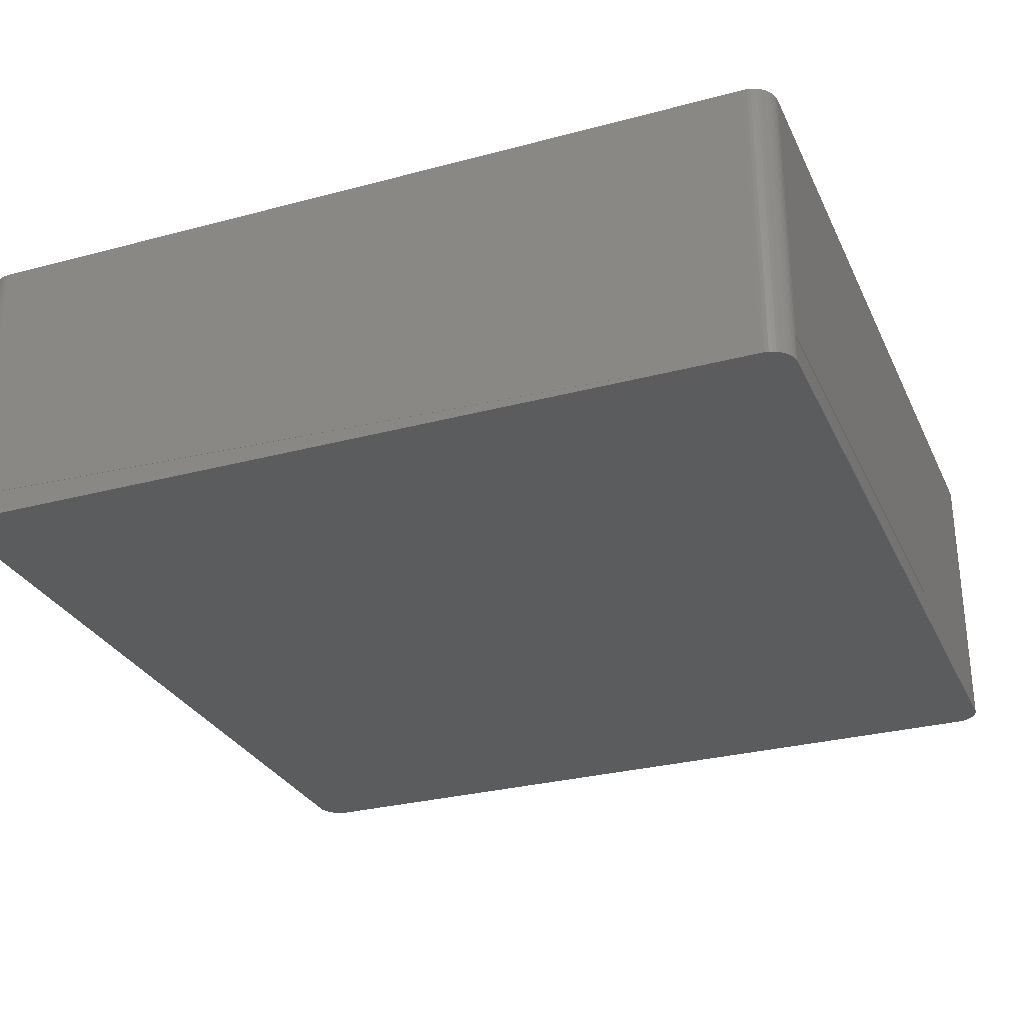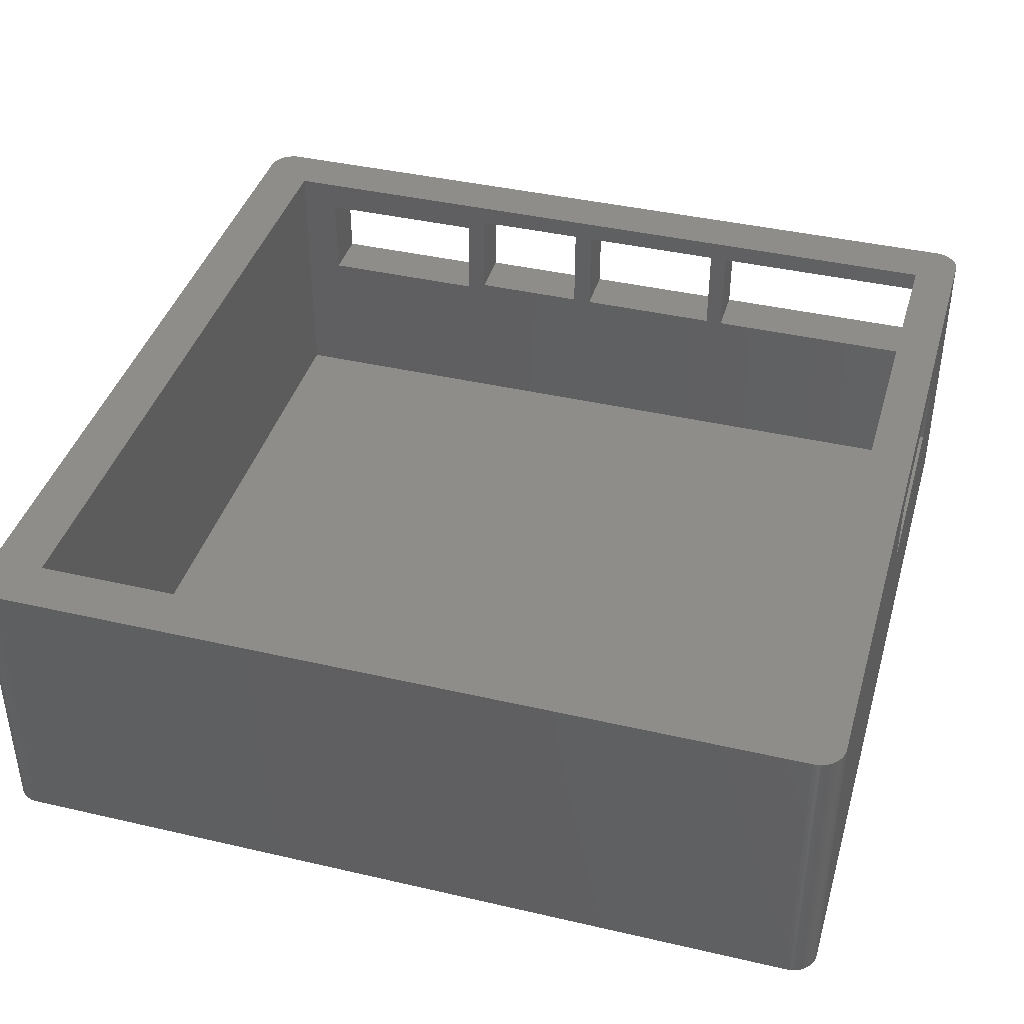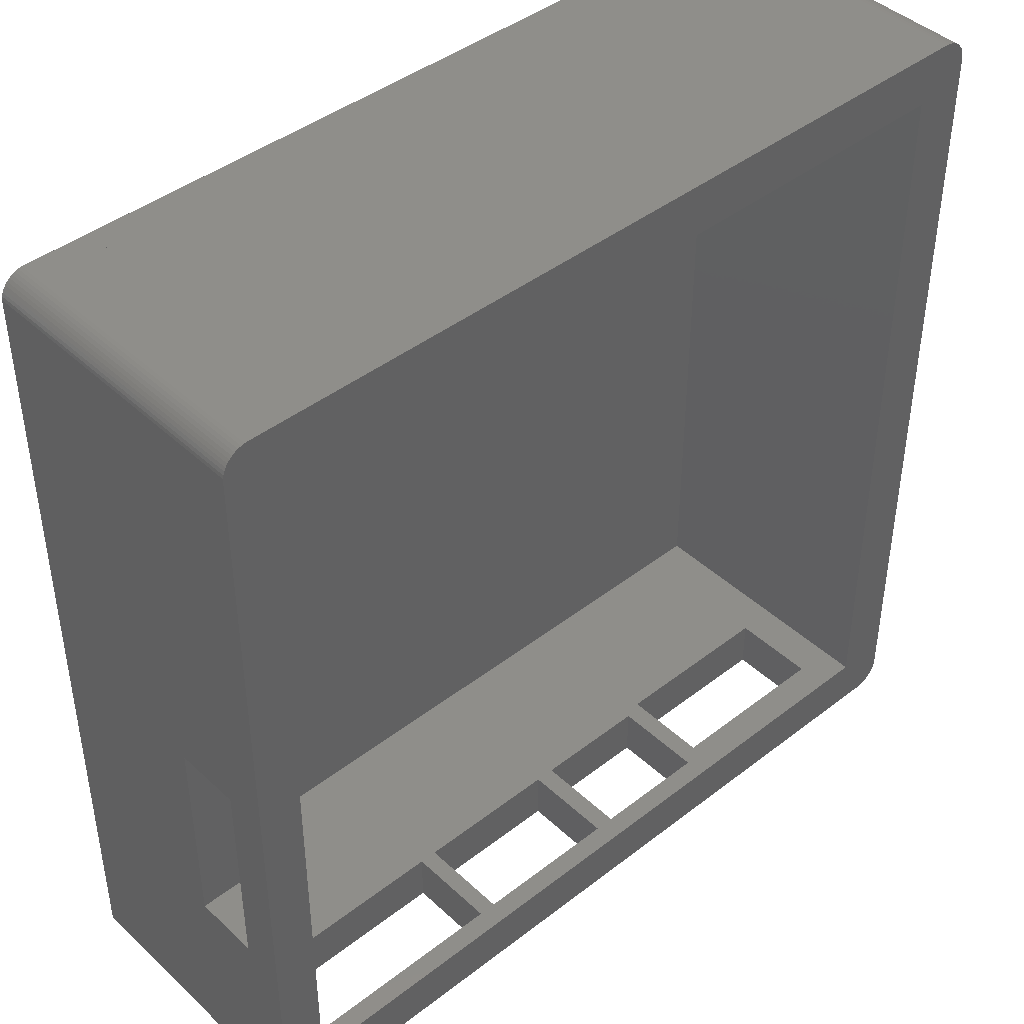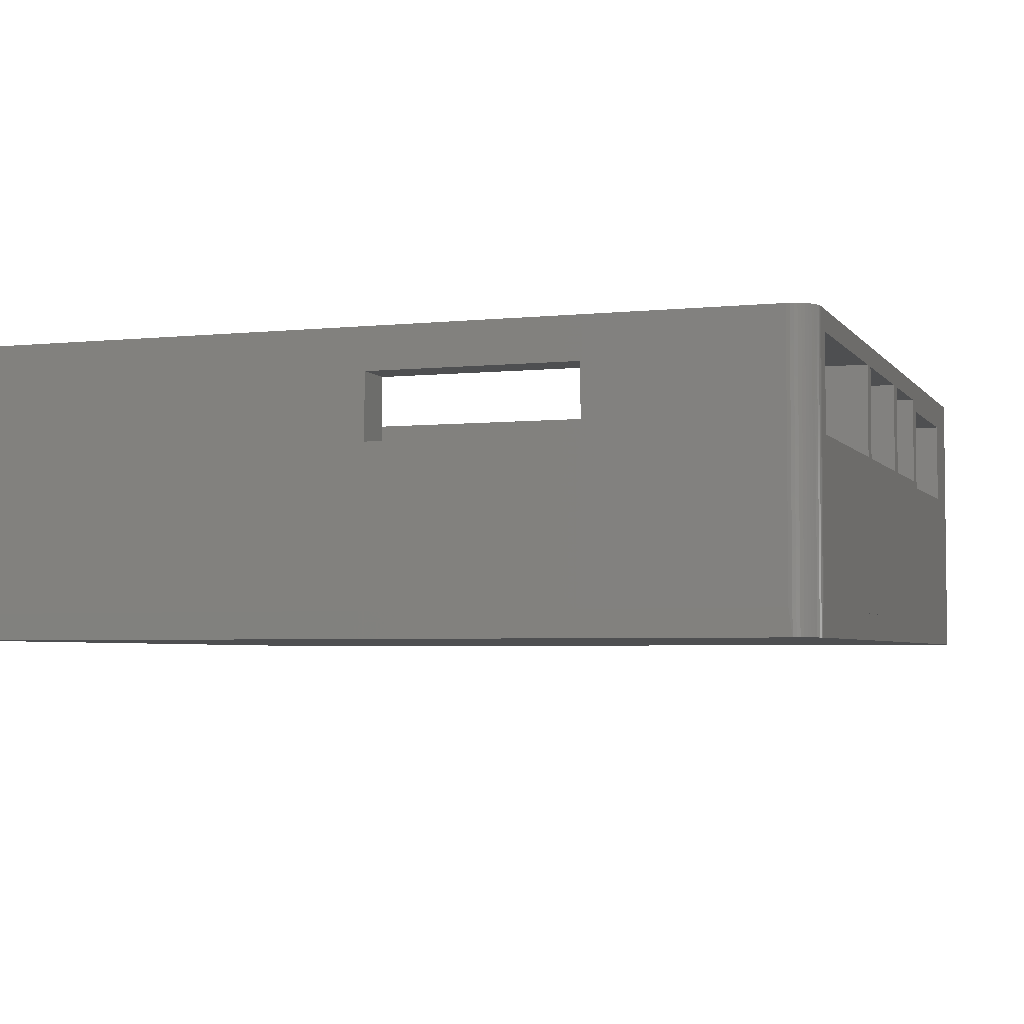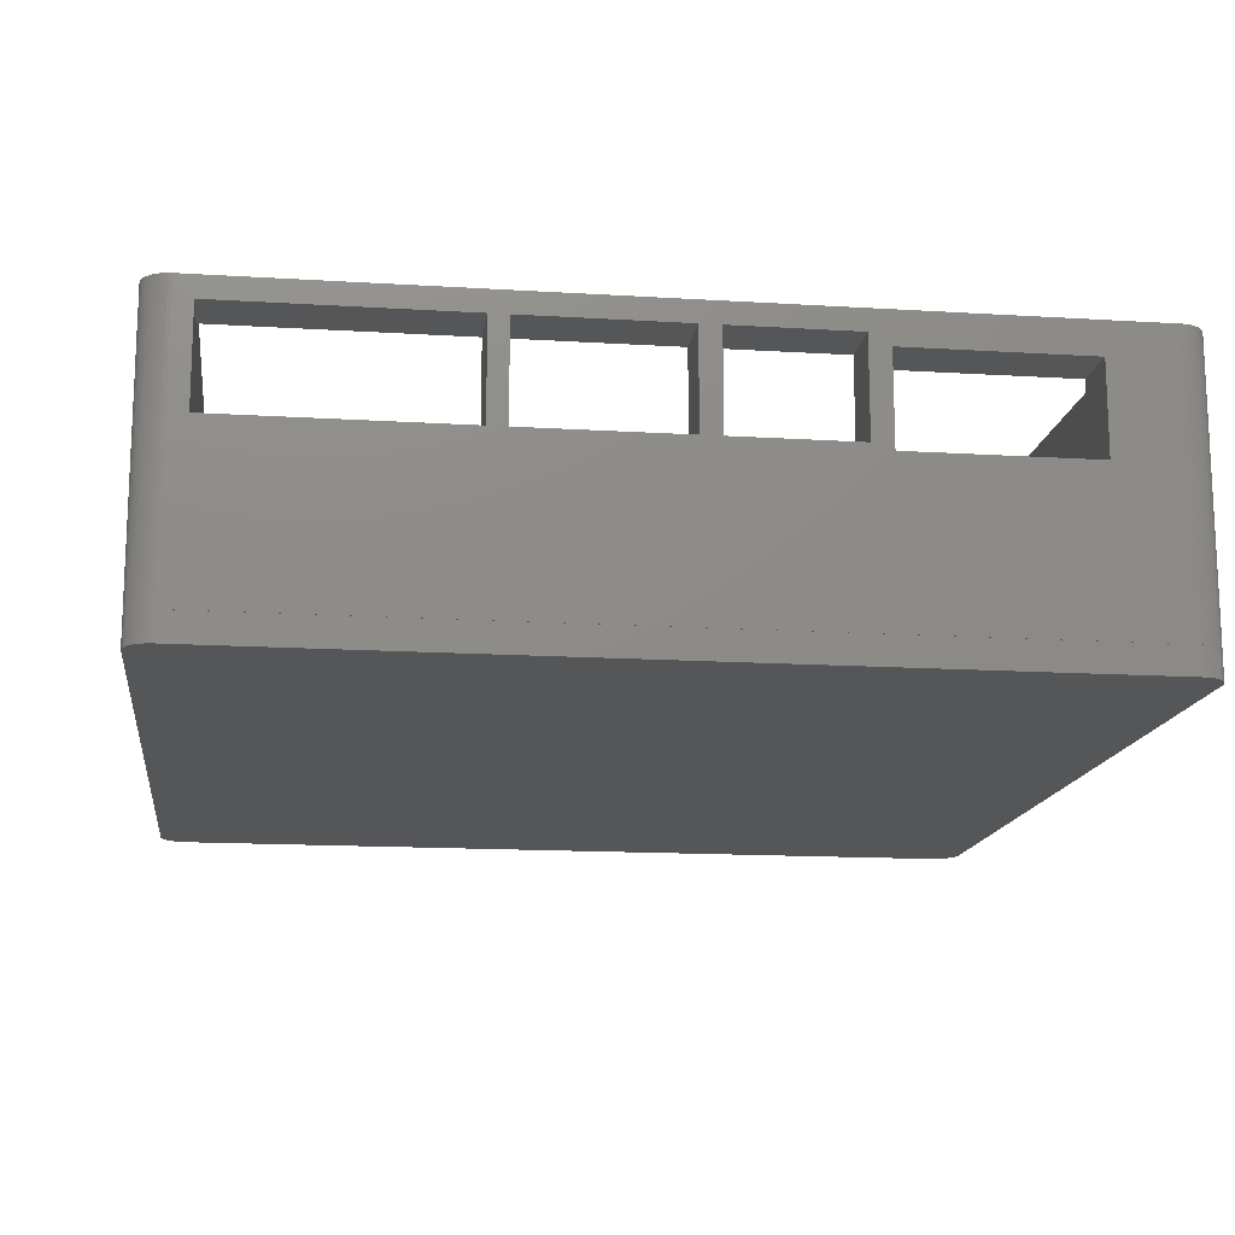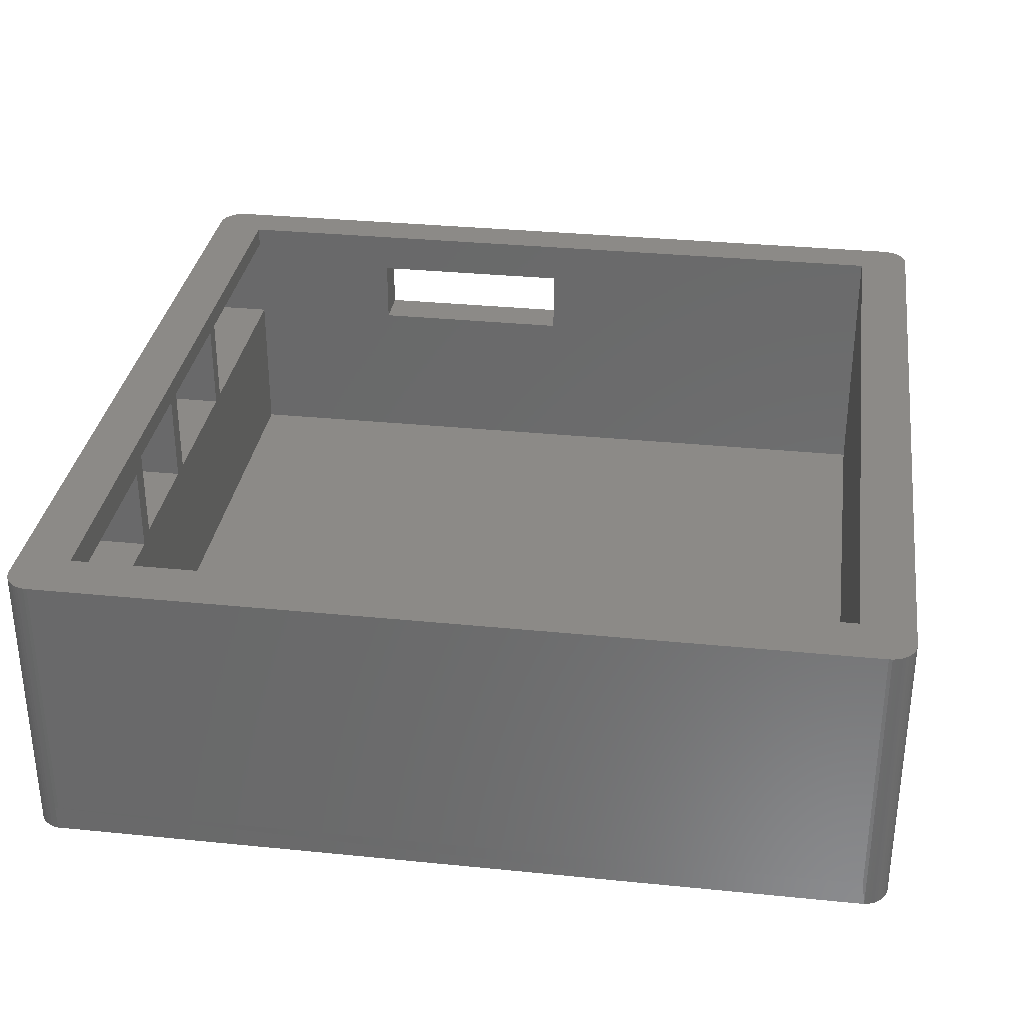
<metadata>
{"format":"stl","ext":"stl","renderer":"f3d","projection":"perspective","resolution":1024,"background":"white","views":[{"elev":-29.2,"azim":111.6,"up":"+Z"},{"elev":40.3,"azim":-164.1,"up":"+Z"},{"elev":43.1,"azim":-42.5,"up":"+Y"},{"elev":-4.0,"azim":-71.0,"up":"+Z"},{"elev":-14.9,"azim":-7.6,"up":"+Z"},{"elev":32.3,"azim":98.0,"up":"+Z"}]}
</metadata>
<code>
# stl→obj: 162 verts, 340 faces
v 205.5 103.9 1.239
v 205.7 103.9 -0.2611
v 205.5 103.9 -0.2611
v 205.7 103.9 16.54
v 205.5 103.9 16.54
v 206.2 103.6 16.54
v 206.3 103.5 -0.2611
v 206.2 103.6 -0.2611
v 206.3 103.5 16.54
v 206 103.8 16.54
v 206 103.8 -0.2611
v 206.5 103.4 16.54
v 206.5 103.4 -0.2611
v 206.6 103.2 16.54
v 206.6 103.2 -0.2611
v 205.9 103.8 16.54
v 205.9 103.8 -0.2611
v 205.7 55 16.54
v 205.5 54.97 -0.2611
v 205.7 55 -0.2611
v 205.5 54.97 1.239
v 205.5 54.97 16.54
v 206 55.15 16.54
v 205.9 55.07 -0.2611
v 206 55.15 -0.2611
v 205.9 55.07 16.54
v 206.8 56.26 -0.2611
v 206.7 56.06 16.54
v 206.7 56.06 -0.2611
v 206.8 56.26 16.54
v 206.8 56.26 1.239
v 206.7 55.88 16.54
v 206.7 55.88 -0.2611
v 206.6 55.7 16.54
v 206.6 55.7 -0.2611
v 206.5 55.54 16.54
v 206.5 55.54 -0.2611
v 206.3 55.39 16.54
v 206.3 55.39 -0.2611
v 206.2 55.26 -0.2611
v 206.2 55.26 16.54
v 157.8 56.26 16.54
v 157.8 56.06 -0.2611
v 157.8 56.06 16.54
v 157.8 56.26 -0.2611
v 157.8 56.26 1.239
v 159.1 54.97 1.239
v 158.9 55 -0.2611
v 159.1 54.97 -0.2611
v 158.9 55 16.54
v 159.1 54.97 16.54
v 158.1 55.54 16.54
v 158.2 55.39 -0.2611
v 158.2 55.39 16.54
v 158.1 55.54 -0.2611
v 158.7 55.07 -0.2611
v 158.7 55.07 16.54
v 158.5 55.15 -0.2611
v 158.5 55.15 16.54
v 158.4 55.26 -0.2611
v 158.4 55.26 16.54
v 158 55.7 16.54
v 158 55.7 -0.2611
v 157.9 55.88 16.54
v 157.9 55.88 -0.2611
v 157.8 102.6 16.54
v 157.8 102.5 1.239
v 157.8 102.5 16.54
v 157.8 102.6 1.239
v 205.3 104 16.54
v 205.3 104 1.239
v 159.1 103.9 16.54
v 159.3 104 1.239
v 159.1 103.9 1.239
v 159.3 104 16.54
v 159.3 54.95 16.54
v 159.3 54.95 1.239
v 205.3 54.95 1.239
v 205.3 54.95 16.54
v 157.8 56.45 16.54
v 157.8 56.45 1.239
v 206.8 56.45 1.239
v 206.8 56.45 16.54
v 206.8 102.6 1.239
v 206.8 102.5 16.54
v 206.8 102.5 1.239
v 206.8 102.6 16.54
v 206.7 103 16.54
v 206.7 103 -0.2611
v 206.7 102.8 -0.2611
v 206.8 102.6 -0.2611
v 206.7 102.8 16.54
v 157.9 103 16.54
v 157.8 102.8 -0.2611
v 157.8 102.8 16.54
v 157.9 103 -0.2611
v 157.8 102.6 -0.2611
v 158 103.2 16.54
v 158 103.2 -0.2611
v 158.1 103.4 16.54
v 158.1 103.4 -0.2611
v 158.2 103.5 16.54
v 158.2 103.5 -0.2611
v 158.4 103.6 -0.2611
v 158.4 103.6 16.54
v 158.5 103.8 -0.2611
v 158.5 103.8 16.54
v 158.7 103.8 -0.2611
v 158.7 103.8 16.54
v 158.9 103.9 -0.2611
v 158.9 103.9 16.54
v 159.1 103.9 -0.2611
v 173.2 57.95 15.38
v 173.2 54.95 10.1
v 173.2 54.95 15.38
v 173.2 57.95 10.1
v 182.7 54.95 10.1
v 174.2 57.95 10.1
v 174.2 54.95 10.1
v 182.7 57.95 10.1
v 182.7 57.95 15.38
v 182.7 54.95 15.38
v 174.2 54.95 15.38
v 174.2 57.95 15.38
v 190.5 57.95 15.38
v 183.8 54.95 15.38
v 183.8 57.95 15.38
v 190.5 54.95 15.38
v 183.8 57.95 10.1
v 183.8 54.95 10.1
v 190.5 54.95 10.1
v 190.5 57.95 10.1
v 201.6 57.95 14.73
v 201.6 54.95 9.749
v 201.6 54.95 14.73
v 201.6 57.95 9.749
v 191.6 54.95 14.73
v 191.6 57.95 14.73
v 191.6 57.95 9.749
v 191.6 54.95 9.749
v 157.8 67.26 14.1
v 160.3 67.26 10.3
v 157.8 67.26 10.3
v 160.3 67.26 14.1
v 160.3 79.39 14.1
v 157.8 79.39 14.1
v 157.8 79.39 10.3
v 160.3 79.39 10.3
v 160.3 56.45 15.38
v 160.3 57.95 15.38
v 160.3 54.95 15.38
v 160.3 56.45 10.1
v 160.3 54.95 10.1
v 160.3 57.95 10.1
v 160.3 57.95 16.54
v 203.8 57.95 1.239
v 203.8 57.95 16.54
v 160.3 57.95 1.239
v 203.8 101 16.54
v 203.8 101 1.239
v 160.3 101 16.54
v 160.3 101 1.239
f 1 2 3
f 2 1 4
f 4 1 5
f 6 7 8
f 7 6 9
f 10 8 11
f 8 10 6
f 7 12 13
f 12 7 9
f 13 14 15
f 14 13 12
f 16 11 17
f 11 16 10
f 18 19 20
f 19 18 21
f 21 18 22
f 23 24 25
f 24 23 26
f 26 20 24
f 20 26 18
f 27 28 29
f 28 27 30
f 30 27 31
f 29 32 33
f 32 29 28
f 33 34 35
f 34 33 32
f 35 36 37
f 36 35 34
f 37 38 39
f 38 37 36
f 38 40 39
f 40 38 41
f 41 25 40
f 25 41 23
f 42 43 44
f 43 42 45
f 45 42 46
f 47 48 49
f 48 47 50
f 50 47 51
f 52 53 54
f 53 52 55
f 50 56 48
f 56 50 57
f 57 58 56
f 58 57 59
f 59 60 58
f 60 59 61
f 61 53 60
f 53 61 54
f 62 55 52
f 55 62 63
f 64 63 62
f 63 64 65
f 44 65 64
f 65 44 43
f 66 67 68
f 67 66 69
f 70 1 71
f 1 70 5
f 72 73 74
f 73 72 75
f 76 47 77
f 47 76 51
f 22 78 21
f 78 22 79
f 80 46 42
f 46 80 81
f 82 30 31
f 30 82 83
f 84 85 86
f 85 84 87
f 15 88 89
f 88 15 14
f 90 84 91
f 84 90 87
f 87 90 92
f 89 92 90
f 92 89 88
f 4 17 2
f 17 4 16
f 93 94 95
f 94 93 96
f 95 69 66
f 69 95 97
f 97 95 94
f 98 96 93
f 96 98 99
f 100 99 98
f 99 100 101
f 102 101 100
f 101 102 103
f 102 104 103
f 104 102 105
f 105 106 104
f 106 105 107
f 107 108 106
f 108 107 109
f 109 110 108
f 110 109 111
f 111 112 110
f 112 111 74
f 74 111 72
f 113 114 115
f 114 113 116
f 117 118 119
f 118 117 120
f 121 117 122
f 117 121 120
f 121 123 124
f 123 121 122
f 118 123 119
f 123 118 124
f 125 126 127
f 126 125 128
f 129 126 130
f 126 129 127
f 131 129 130
f 129 131 132
f 125 131 128
f 131 125 132
f 133 134 135
f 134 133 136
f 133 137 138
f 137 133 135
f 139 137 140
f 137 139 138
f 134 139 140
f 139 134 136
f 141 142 143
f 142 141 144
f 145 141 146
f 141 145 144
f 145 147 148
f 147 145 146
f 142 147 143
f 147 142 148
f 21 49 19
f 49 21 47
f 47 21 78
f 47 78 77
f 113 149 150
f 149 113 151
f 151 113 115
f 152 151 153
f 151 152 149
f 114 152 153
f 152 114 154
f 154 114 116
f 78 134 77
f 134 78 79
f 134 79 135
f 135 79 137
f 137 79 128
f 128 79 123
f 123 79 115
f 115 79 151
f 77 153 76
f 153 77 140
f 140 77 134
f 153 140 131
f 153 131 130
f 153 130 117
f 153 117 119
f 153 119 114
f 76 153 151
f 76 151 79
f 123 114 119
f 114 123 115
f 126 117 130
f 117 126 122
f 122 126 128
f 122 128 123
f 137 131 140
f 131 137 128
f 112 1 3
f 1 112 74
f 1 74 73
f 1 73 71
f 75 71 73
f 71 75 70
f 139 132 138
f 132 139 118
f 132 118 120
f 132 120 129
f 138 132 125
f 138 125 133
f 155 113 150
f 113 155 124
f 124 155 125
f 156 136 157
f 136 156 158
f 136 158 139
f 157 136 133
f 157 133 125
f 157 125 155
f 121 129 120
f 129 121 127
f 127 121 124
f 127 124 125
f 154 139 158
f 139 154 118
f 118 154 116
f 118 116 124
f 124 116 113
f 81 45 46
f 45 81 97
f 97 81 67
f 97 67 69
f 91 31 27
f 31 91 82
f 82 91 86
f 86 91 84
f 86 83 82
f 83 86 85
f 159 156 157
f 156 159 160
f 94 45 97
f 45 94 43
f 43 94 96
f 43 96 65
f 65 96 99
f 65 99 63
f 63 99 101
f 63 101 55
f 55 101 103
f 55 103 53
f 53 103 104
f 53 104 60
f 60 104 106
f 60 106 58
f 58 106 108
f 58 108 56
f 56 108 110
f 56 110 48
f 48 110 112
f 48 112 49
f 49 112 3
f 49 3 19
f 19 3 2
f 19 2 20
f 20 2 17
f 20 17 24
f 24 17 11
f 24 11 25
f 25 11 8
f 25 8 40
f 40 8 7
f 40 7 39
f 39 7 13
f 39 13 37
f 37 13 15
f 37 15 35
f 35 15 89
f 35 89 33
f 33 89 90
f 33 90 29
f 29 90 91
f 29 91 27
f 160 161 162
f 161 160 159
f 80 141 81
f 141 80 68
f 141 68 146
f 146 68 147
f 81 143 67
f 143 81 141
f 67 143 147
f 67 147 68
f 162 154 158
f 154 162 142
f 154 142 150
f 150 142 155
f 142 162 148
f 148 162 145
f 155 144 161
f 144 155 142
f 161 144 145
f 161 145 162
f 154 149 152
f 149 154 150
f 156 162 158
f 162 156 160
f 42 68 80
f 68 42 66
f 66 42 44
f 66 44 95
f 95 44 64
f 95 64 93
f 93 64 62
f 93 62 98
f 98 62 52
f 98 52 100
f 100 52 54
f 100 54 102
f 102 54 61
f 102 61 105
f 105 61 59
f 105 59 107
f 107 59 57
f 107 57 109
f 109 57 50
f 109 50 111
f 111 50 51
f 111 51 72
f 72 51 75
f 75 51 76
f 75 76 155
f 155 76 79
f 155 79 157
f 157 79 159
f 75 161 70
f 161 75 155
f 70 161 159
f 70 159 79
f 70 79 22
f 70 22 5
f 5 22 18
f 5 18 4
f 4 18 26
f 4 26 16
f 16 26 23
f 16 23 10
f 10 23 41
f 10 41 6
f 6 41 38
f 6 38 9
f 9 38 36
f 9 36 12
f 12 36 34
f 12 34 14
f 14 34 32
f 14 32 88
f 88 32 28
f 88 28 92
f 92 28 30
f 92 30 87
f 87 30 83
f 87 83 85

</code>
